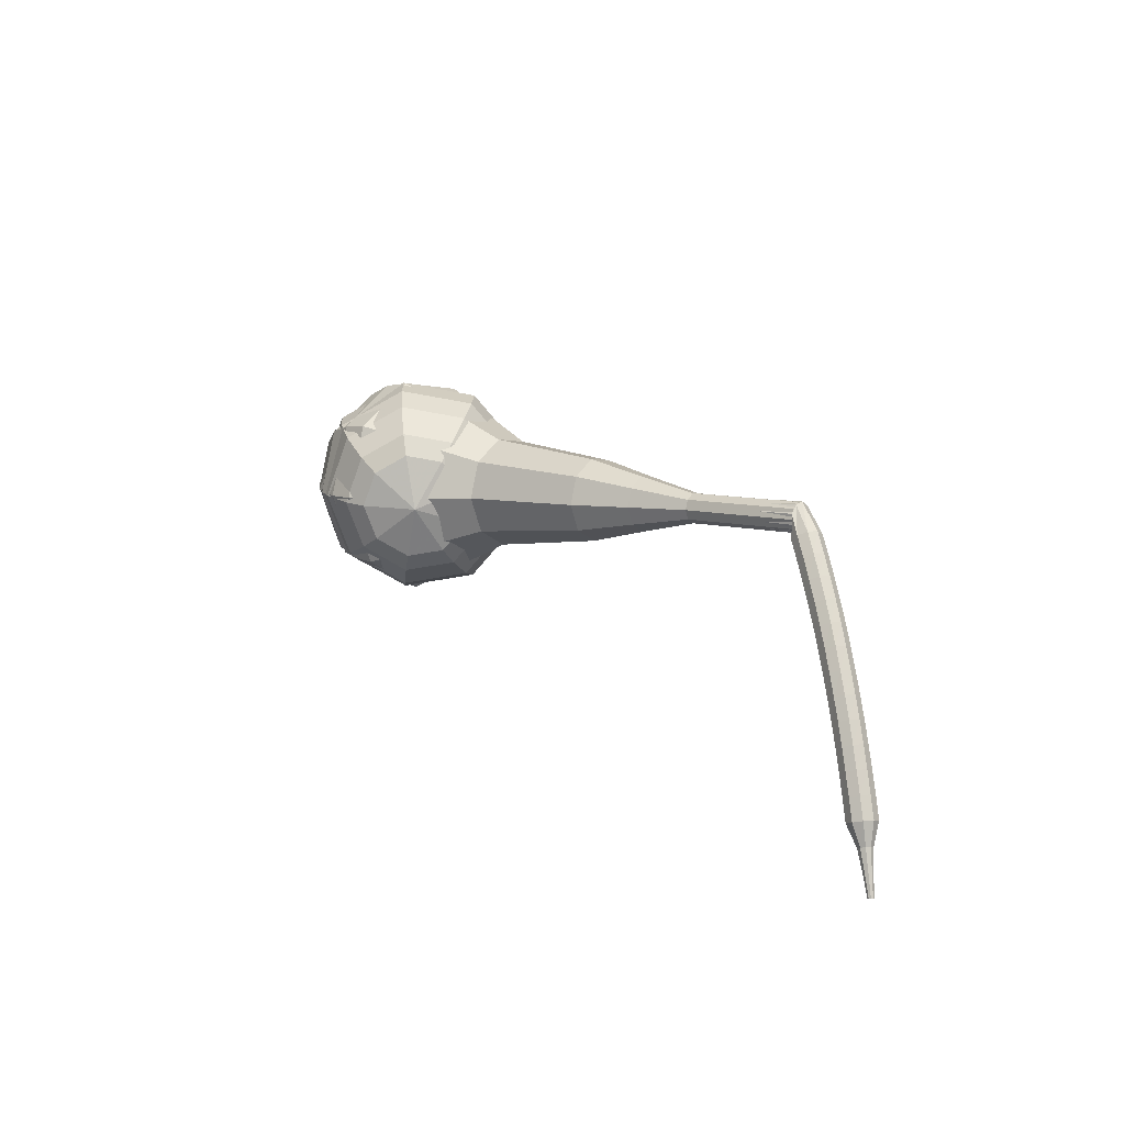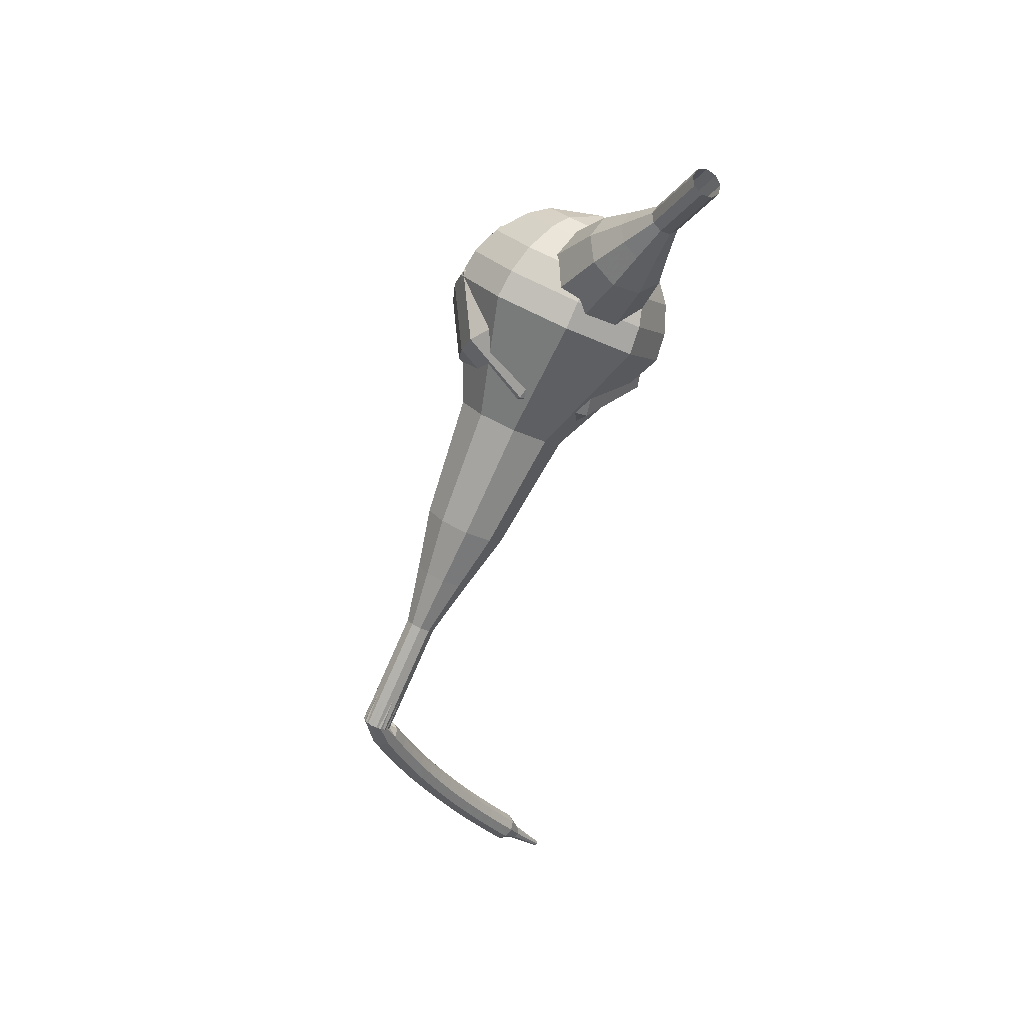
<metadata>
{"format":"obj","ext":"obj","renderer":"f3d","projection":"perspective","resolution":1024,"background":"white","views":[{"elev":37.3,"azim":-118.1,"up":"+Z"},{"elev":-51.8,"azim":83.7,"up":"+Y"}]}
</metadata>
<code>
g tube1
v 165.2 135.3 194.1
v 164.9 135.2 193.5
v 164.5 134.7 193.1
v 164.2 134.1 193.3
v 164.2 133.6 193.7
v 164.4 133.5 194.4
v 164.8 133.8 194.9
v 165.1 134.4 195
v 165.3 134.9 194.7
v 165.2 135.3 194.1
v 163.2 136.3 194.9
v 162.9 136.2 194.3
v 162.5 135.8 194
v 162.2 135.2 194.1
v 162.2 134.7 194.6
v 162.4 134.6 195.2
v 162.8 134.9 195.7
v 163.2 135.4 195.8
v 163.3 136 195.5
v 163.2 136.3 194.9
v 161.3 137.4 195.8
v 161 137.3 195.2
v 160.6 136.9 194.9
v 160.3 136.3 195
v 160.2 135.8 195.5
v 160.4 135.7 196.1
v 160.8 136 196.6
v 161.2 136.5 196.7
v 161.4 137.1 196.4
v 161.3 137.4 195.8
v 159.7 139.3 196.7
v 159.1 139.1 195.5
v 158.4 138.2 194.9
v 157.9 137.1 195.1
v 157.8 136.2 196.1
v 158.2 136 197.3
v 158.9 136.5 198.2
v 159.6 137.6 198.4
v 159.9 138.7 197.8
v 159.7 139.3 196.7
v 158.2 141.2 197.5
v 157.3 140.9 195.8
v 156.2 139.6 194.9
v 155.4 137.9 195.3
v 155.3 136.5 196.6
v 155.9 136.2 198.4
v 157 137 199.8
v 158 138.6 200.1
v 158.5 140.3 199.2
v 158.2 141.2 197.5
v 154.7 144.1 199.3
v 153.5 143.8 197
v 152.1 142.1 195.8
v 151 139.8 196.2
v 150.8 138 198.1
v 151.6 137.5 200.5
v 153.1 138.6 202.3
v 154.4 140.8 202.7
v 155.1 142.9 201.5
v 154.7 144.1 199.3
v 152.6 149.6 201
v 150.2 148.9 196.5
v 147.3 145.4 194.1
v 145.1 140.8 194.9
v 144.8 137.3 198.6
v 146.4 136.4 203.4
v 149.3 138.6 207.1
v 152 142.9 207.9
v 153.3 147.2 205.5
v 152.6 149.6 201
v 151 150.2 201.7
v 148.7 149.5 197.3
v 145.8 146.2 195
v 143.7 141.7 195.8
v 143.4 138.3 199.4
v 145 137.4 204
v 147.7 139.6 207.5
v 150.3 143.7 208.3
v 151.6 147.9 206
v 151 150.2 201.7
v 149.1 150.4 202.4
v 147 149.8 198.5
v 144.4 146.8 196.4
v 142.6 142.8 197.1
v 142.3 139.7 200.3
v 143.7 138.9 204.4
v 146.2 140.9 207.6
v 148.5 144.6 208.3
v 149.6 148.3 206.2
v 149.1 150.4 202.4
v 146.8 149.9 203
v 145.2 149.4 200.1
v 143.3 147.1 198.5
v 141.8 144.1 199
v 141.6 141.7 201.4
v 142.7 141.1 204.6
v 144.6 142.6 207
v 146.4 145.4 207.6
v 147.2 148.3 206
v 146.8 149.9 203
v 145.4 149.1 203.4
v 144.2 148.8 201.2
v 142.8 147.1 200
v 141.8 144.9 200.4
v 141.6 143.2 202.2
v 142.4 142.7 204.5
v 143.8 143.8 206.3
v 145.1 145.9 206.7
v 145.7 148 205.5
v 145.4 149.1 203.4
v 142.9 146.4 203.7
v 142.9 146.4 203.7
v 142.9 146.4 203.7
v 142.9 146.4 203.7
v 142.9 146.4 203.7
v 142.9 146.4 203.7
v 142.9 146.4 203.7
v 142.9 146.4 203.7
v 142.9 146.4 203.7
v 142.9 146.4 203.7
f 1 2 12
f 12 11 1
f 2 3 13
f 13 12 2
f 3 4 14
f 14 13 3
f 4 5 15
f 15 14 4
f 5 6 16
f 16 15 5
f 6 7 17
f 17 16 6
f 7 8 18
f 18 17 7
f 8 9 19
f 19 18 8
f 9 10 20
f 20 19 9
f 11 12 22
f 22 21 11
f 12 13 23
f 23 22 12
f 13 14 24
f 24 23 13
f 14 15 25
f 25 24 14
f 15 16 26
f 26 25 15
f 16 17 27
f 27 26 16
f 17 18 28
f 28 27 17
f 18 19 29
f 29 28 18
f 19 20 30
f 30 29 19
f 21 22 32
f 32 31 21
f 22 23 33
f 33 32 22
f 23 24 34
f 34 33 23
f 24 25 35
f 35 34 24
f 25 26 36
f 36 35 25
f 26 27 37
f 37 36 26
f 27 28 38
f 38 37 27
f 28 29 39
f 39 38 28
f 29 30 40
f 40 39 29
f 31 32 42
f 42 41 31
f 32 33 43
f 43 42 32
f 33 34 44
f 44 43 33
f 34 35 45
f 45 44 34
f 35 36 46
f 46 45 35
f 36 37 47
f 47 46 36
f 37 38 48
f 48 47 37
f 38 39 49
f 49 48 38
f 39 40 50
f 50 49 39
f 41 42 52
f 52 51 41
f 42 43 53
f 53 52 42
f 43 44 54
f 54 53 43
f 44 45 55
f 55 54 44
f 45 46 56
f 56 55 45
f 46 47 57
f 57 56 46
f 47 48 58
f 58 57 47
f 48 49 59
f 59 58 48
f 49 50 60
f 60 59 49
f 51 52 62
f 62 61 51
f 52 53 63
f 63 62 52
f 53 54 64
f 64 63 53
f 54 55 65
f 65 64 54
f 55 56 66
f 66 65 55
f 56 57 67
f 67 66 56
f 57 58 68
f 68 67 57
f 58 59 69
f 69 68 58
f 59 60 70
f 70 69 59
f 61 62 72
f 72 71 61
f 62 63 73
f 73 72 62
f 63 64 74
f 74 73 63
f 64 65 75
f 75 74 64
f 65 66 76
f 76 75 65
f 66 67 77
f 77 76 66
f 67 68 78
f 78 77 67
f 68 69 79
f 79 78 68
f 69 70 80
f 80 79 69
f 71 72 82
f 82 81 71
f 72 73 83
f 83 82 72
f 73 74 84
f 84 83 73
f 74 75 85
f 85 84 74
f 75 76 86
f 86 85 75
f 76 77 87
f 87 86 76
f 77 78 88
f 88 87 77
f 78 79 89
f 89 88 78
f 79 80 90
f 90 89 79
f 81 82 92
f 92 91 81
f 82 83 93
f 93 92 82
f 83 84 94
f 94 93 83
f 84 85 95
f 95 94 84
f 85 86 96
f 96 95 85
f 86 87 97
f 97 96 86
f 87 88 98
f 98 97 87
f 88 89 99
f 99 98 88
f 89 90 100
f 100 99 89
f 91 92 102
f 102 101 91
f 92 93 103
f 103 102 92
f 93 94 104
f 104 103 93
f 94 95 105
f 105 104 94
f 95 96 106
f 106 105 95
f 96 97 107
f 107 106 96
f 97 98 108
f 108 107 97
f 98 99 109
f 109 108 98
f 99 100 110
f 110 109 99
f 101 102 112
f 112 111 101
f 102 103 113
f 113 112 102
f 103 104 114
f 114 113 103
f 104 105 115
f 115 114 104
f 105 106 116
f 116 115 105
f 106 107 117
f 117 116 106
f 107 108 118
f 118 117 107
f 108 109 119
f 119 118 108
f 109 110 120
f 120 119 109
v 156 140.9 199.2
v 154.6 141.5 196.2
v 152.8 143.9 194.6
v 151.5 147 195.2
v 151.3 149.3 197.6
v 152.2 149.8 200.9
v 153.9 148.2 203.3
v 155.6 145.2 203.9
v 156.4 142.3 202.3
v 156 140.9 199.2
v 156.2 142.5 199
v 155.2 142.9 196.7
v 153.9 144.7 195.6
v 152.9 146.9 196
v 152.8 148.6 197.8
v 153.5 149 200.1
v 154.7 147.8 201.9
v 155.9 145.6 202.3
v 156.5 143.5 201.2
v 156.2 142.5 199
v 155.4 146.1 198.7
v 155.4 146.1 198.7
v 155.4 146.1 198.7
v 155.4 146.1 198.7
v 155.4 146.1 198.7
v 155.4 146.1 198.7
v 155.4 146.1 198.7
v 155.4 146.1 198.7
v 155.4 146.1 198.7
v 155.4 146.1 198.7
v 121 130.5 211.1
v 120.9 130.2 210.5
v 121.1 129.6 210.1
v 121.4 129 210.2
v 121.7 128.7 210.7
v 121.9 128.8 211.4
v 121.8 129.3 211.9
v 121.6 129.9 212
v 121.3 130.4 211.7
v 121 130.5 211.1
v 120.4 130.9 210.4
v 120.6 130.6 209.8
v 120.6 130 209.5
v 120.4 129.3 209.6
v 120 129 210.1
v 119.7 129.1 210.7
v 119.6 129.5 211.2
v 119.7 130.2 211.3
v 120 130.7 211
v 120.4 130.9 210.4
v 119.1 131.2 209.7
v 119.3 130.9 209.1
v 119.3 130.3 208.8
v 119.1 129.7 209
v 118.8 129.3 209.4
v 118.4 129.4 210
v 118.3 129.9 210.5
v 118.4 130.6 210.6
v 118.7 131.1 210.3
v 119.1 131.2 209.7
v 117.9 131.6 209
v 118.1 131.3 208.4
v 118.1 130.6 208.1
v 117.9 130 208.2
v 117.5 129.7 208.7
v 117.2 129.7 209.3
v 117 130.2 209.7
v 117.2 130.9 209.8
v 117.5 131.4 209.5
v 117.9 131.6 209
v 116.6 131.9 208.2
v 116.9 131.6 207.7
v 116.9 131 207.4
v 116.7 130.4 207.5
v 116.3 130 207.9
v 115.9 130.1 208.5
v 115.8 130.6 209
v 115.9 131.3 209.1
v 116.3 131.8 208.8
v 116.6 131.9 208.2
v 115.4 132.3 207.4
v 115.7 132 206.9
v 115.7 131.3 206.6
v 115.5 130.7 206.7
v 115.1 130.4 207.1
v 114.7 130.5 207.7
v 114.6 131 208.2
v 114.7 131.6 208.3
v 115 132.2 208
v 115.4 132.3 207.4
v 114.3 132.6 206.6
v 114.5 132.3 206.1
v 114.5 131.7 205.8
v 114.3 131.1 205.9
v 113.9 130.7 206.3
v 113.5 130.8 206.9
v 113.3 131.4 207.3
v 113.5 132 207.4
v 113.8 132.5 207.1
v 114.3 132.6 206.6
v 113.1 133 205.8
v 113.4 132.7 205.2
v 113.4 132 205
v 113.1 131.4 205.1
v 112.7 131.1 205.5
v 112.3 131.2 206
v 112.2 131.7 206.5
v 112.3 132.4 206.6
v 112.7 132.9 206.3
v 113.1 133 205.8
v 112 133.4 204.9
v 112.2 133 204.4
v 112.3 132.4 204.1
v 112 131.8 204.2
v 111.5 131.5 204.6
v 111.2 131.6 205.2
v 111 132.1 205.6
v 111.1 132.8 205.7
v 111.5 133.3 205.4
v 112 133.4 204.9
v 110.8 133.8 204
v 111.1 133.4 203.5
v 111.1 132.8 203.2
v 110.8 132.2 203.3
v 110.4 131.9 203.7
v 110 132 204.3
v 109.9 132.5 204.7
v 110 133.2 204.8
v 110.4 133.7 204.5
v 110.8 133.8 204
v 109.7 134.2 203.1
v 110 133.8 202.6
v 110 133.2 202.3
v 109.7 132.6 202.4
v 109.3 132.3 202.8
v 108.9 132.4 203.4
v 108.7 132.9 203.8
v 108.9 133.6 203.9
v 109.3 134.1 203.6
v 109.7 134.2 203.1
v 108.7 134.5 202.2
v 109 134.2 201.7
v 109 133.6 201.4
v 108.7 132.9 201.5
v 108.2 132.6 201.9
v 107.8 132.8 202.4
v 107.6 133.3 202.8
v 107.8 134 202.9
v 108.2 134.5 202.7
v 108.7 134.5 202.2
v 107.6 134.9 201.2
v 107.9 134.6 200.7
v 107.9 133.9 200.5
v 107.6 133.3 200.5
v 107.1 133 200.9
v 106.7 133.2 201.5
v 106.5 133.7 201.9
v 106.7 134.4 202
v 107.1 134.9 201.7
v 107.6 134.9 201.2
v 106.5 135.3 200.2
v 106.8 135 199.8
v 106.8 134.3 199.5
v 106.5 133.7 199.6
v 106 133.4 200
v 105.6 133.6 200.5
v 105.5 134.1 200.9
v 105.6 134.8 201
v 106.1 135.3 200.7
v 106.5 135.3 200.2
v 105.3 135.3 199.3
v 105.5 135.1 199
v 105.5 134.8 198.9
v 105.3 134.5 198.9
v 105.1 134.3 199.1
v 104.9 134.4 199.4
v 104.8 134.7 199.6
v 104.9 135 199.6
v 105.1 135.2 199.5
v 105.3 135.3 199.3
v 104.2 135.5 198.3
v 104.3 135.4 198.1
v 104.3 135.2 198
v 104.2 135 198
v 104.1 134.9 198.2
v 103.9 135 198.3
v 103.9 135.1 198.5
v 103.9 135.4 198.5
v 104.1 135.5 198.4
v 104.2 135.5 198.3
v 103.2 135.8 197.3
v 103.2 135.7 197.2
v 103.2 135.6 197.1
v 103.1 135.5 197.1
v 103.1 135.4 197.2
v 103 135.5 197.3
v 102.9 135.6 197.4
v 103 135.7 197.4
v 103.1 135.8 197.4
v 103.2 135.8 197.3
f 121 122 132
f 132 131 121
f 122 123 133
f 133 132 122
f 123 124 134
f 134 133 123
f 124 125 135
f 135 134 124
f 125 126 136
f 136 135 125
f 126 127 137
f 137 136 126
f 127 128 138
f 138 137 127
f 128 129 139
f 139 138 128
f 129 130 140
f 140 139 129
f 131 132 142
f 142 141 131
f 132 133 143
f 143 142 132
f 133 134 144
f 144 143 133
f 134 135 145
f 145 144 134
f 135 136 146
f 146 145 135
f 136 137 147
f 147 146 136
f 137 138 148
f 148 147 137
f 138 139 149
f 149 148 138
f 139 140 150
f 150 149 139
f 141 142 152
f 152 151 141
f 142 143 153
f 153 152 142
f 143 144 154
f 154 153 143
f 144 145 155
f 155 154 144
f 145 146 156
f 156 155 145
f 146 147 157
f 157 156 146
f 147 148 158
f 158 157 147
f 148 149 159
f 159 158 148
f 149 150 160
f 160 159 149
f 151 152 162
f 162 161 151
f 152 153 163
f 163 162 152
f 153 154 164
f 164 163 153
f 154 155 165
f 165 164 154
f 155 156 166
f 166 165 155
f 156 157 167
f 167 166 156
f 157 158 168
f 168 167 157
f 158 159 169
f 169 168 158
f 159 160 170
f 170 169 159
f 161 162 172
f 172 171 161
f 162 163 173
f 173 172 162
f 163 164 174
f 174 173 163
f 164 165 175
f 175 174 164
f 165 166 176
f 176 175 165
f 166 167 177
f 177 176 166
f 167 168 178
f 178 177 167
f 168 169 179
f 179 178 168
f 169 170 180
f 180 179 169
f 171 172 182
f 182 181 171
f 172 173 183
f 183 182 172
f 173 174 184
f 184 183 173
f 174 175 185
f 185 184 174
f 175 176 186
f 186 185 175
f 176 177 187
f 187 186 176
f 177 178 188
f 188 187 177
f 178 179 189
f 189 188 178
f 179 180 190
f 190 189 179
f 181 182 192
f 192 191 181
f 182 183 193
f 193 192 182
f 183 184 194
f 194 193 183
f 184 185 195
f 195 194 184
f 185 186 196
f 196 195 185
f 186 187 197
f 197 196 186
f 187 188 198
f 198 197 187
f 188 189 199
f 199 198 188
f 189 190 200
f 200 199 189
f 191 192 202
f 202 201 191
f 192 193 203
f 203 202 192
f 193 194 204
f 204 203 193
f 194 195 205
f 205 204 194
f 195 196 206
f 206 205 195
f 196 197 207
f 207 206 196
f 197 198 208
f 208 207 197
f 198 199 209
f 209 208 198
f 199 200 210
f 210 209 199
f 201 202 212
f 212 211 201
f 202 203 213
f 213 212 202
f 203 204 214
f 214 213 203
f 204 205 215
f 215 214 204
f 205 206 216
f 216 215 205
f 206 207 217
f 217 216 206
f 207 208 218
f 218 217 207
f 208 209 219
f 219 218 208
f 209 210 220
f 220 219 209
f 211 212 222
f 222 221 211
f 212 213 223
f 223 222 212
f 213 214 224
f 224 223 213
f 214 215 225
f 225 224 214
f 215 216 226
f 226 225 215
f 216 217 227
f 227 226 216
f 217 218 228
f 228 227 217
f 218 219 229
f 229 228 218
f 219 220 230
f 230 229 219
f 221 222 232
f 232 231 221
f 222 223 233
f 233 232 222
f 223 224 234
f 234 233 223
f 224 225 235
f 235 234 224
f 225 226 236
f 236 235 225
f 226 227 237
f 237 236 226
f 227 228 238
f 238 237 227
f 228 229 239
f 239 238 228
f 229 230 240
f 240 239 229
f 231 232 242
f 242 241 231
f 232 233 243
f 243 242 232
f 233 234 244
f 244 243 233
f 234 235 245
f 245 244 234
f 235 236 246
f 246 245 235
f 236 237 247
f 247 246 236
f 237 238 248
f 248 247 237
f 238 239 249
f 249 248 238
f 239 240 250
f 250 249 239
f 241 242 252
f 252 251 241
f 242 243 253
f 253 252 242
f 243 244 254
f 254 253 243
f 244 245 255
f 255 254 244
f 245 246 256
f 256 255 245
f 246 247 257
f 257 256 246
f 247 248 258
f 258 257 247
f 248 249 259
f 259 258 248
f 249 250 260
f 260 259 249
f 251 252 262
f 262 261 251
f 252 253 263
f 263 262 252
f 253 254 264
f 264 263 253
f 254 255 265
f 265 264 254
f 255 256 266
f 266 265 255
f 256 257 267
f 267 266 256
f 257 258 268
f 268 267 257
f 258 259 269
f 269 268 258
f 259 260 270
f 270 269 259
f 261 262 272
f 272 271 261
f 262 263 273
f 273 272 262
f 263 264 274
f 274 273 263
f 264 265 275
f 275 274 264
f 265 266 276
f 276 275 265
f 266 267 277
f 277 276 266
f 267 268 278
f 278 277 267
f 268 269 279
f 279 278 268
f 269 270 280
f 280 279 269
f 271 272 282
f 282 281 271
f 272 273 283
f 283 282 272
f 273 274 284
f 284 283 273
f 274 275 285
f 285 284 274
f 275 276 286
f 286 285 275
f 276 277 287
f 287 286 276
f 277 278 288
f 288 287 277
f 278 279 289
f 289 288 278
f 279 280 290
f 290 289 279
f 281 282 292
f 292 291 281
f 282 283 293
f 293 292 282
f 283 284 294
f 294 293 283
f 284 285 295
f 295 294 284
f 285 286 296
f 296 295 285
f 286 287 297
f 297 296 286
f 287 288 298
f 298 297 287
f 288 289 299
f 299 298 288
f 289 290 300
f 300 299 289
f 291 292 302
f 302 301 291
f 292 293 303
f 303 302 292
f 293 294 304
f 304 303 293
f 294 295 305
f 305 304 294
f 295 296 306
f 306 305 295
f 296 297 307
f 307 306 296
f 297 298 308
f 308 307 297
f 298 299 309
f 309 308 298
f 299 300 310
f 310 309 299
f 301 302 312
f 312 311 301
f 302 303 313
f 313 312 302
f 303 304 314
f 314 313 303
f 304 305 315
f 315 314 304
f 305 306 316
f 316 315 305
f 306 307 317
f 317 316 306
f 307 308 318
f 318 317 307
f 308 309 319
f 319 318 308
f 309 310 320
f 320 319 309
v 121.8 128.7 211.1
v 121.6 128.8 210.5
v 121.2 129.3 210.1
v 120.9 129.9 210.2
v 120.9 130.4 210.7
v 121.1 130.5 211.4
v 121.4 130.2 211.9
v 121.8 129.6 212
v 121.9 129 211.7
v 121.8 128.7 211.1
v 125.3 130.4 209.8
v 125 130.5 209.2
v 124.7 131 208.9
v 124.4 131.6 209
v 124.3 132.1 209.5
v 124.5 132.2 210.1
v 124.9 131.8 210.6
v 125.2 131.3 210.7
v 125.4 130.7 210.4
v 125.3 130.4 209.8
v 128.7 132.1 208.6
v 128.5 132.2 207.9
v 128.1 132.7 207.6
v 127.8 133.3 207.7
v 127.8 133.8 208.2
v 128 133.8 208.9
v 128.3 133.5 209.4
v 128.7 132.9 209.5
v 128.8 132.4 209.2
v 128.7 132.1 208.6
v 132.6 132.9 207.3
v 132 133.2 206.1
v 131.4 134.1 205.5
v 130.9 135.2 205.8
v 130.8 136.1 206.7
v 131.2 136.3 207.9
v 131.8 135.7 208.8
v 132.4 134.6 209
v 132.7 133.5 208.4
v 132.6 132.9 207.3
v 136.4 133.8 206
v 135.6 134.1 204.3
v 134.6 135.5 203.4
v 133.9 137.2 203.7
v 133.8 138.5 205.1
v 134.3 138.8 206.9
v 135.3 137.9 208.4
v 136.2 136.2 208.7
v 136.7 134.6 207.8
v 136.4 133.8 206
v 143.7 136.3 203.5
v 142.7 136.7 201.2
v 141.3 138.6 200
v 140.4 140.9 200.4
v 140.2 142.6 202.3
v 140.9 143 204.7
v 142.2 141.8 206.6
v 143.4 139.6 207
v 144 137.4 205.8
v 143.7 136.3 203.5
v 152.3 136.3 201
v 150.2 137.2 196.4
v 147.5 140.8 194
v 145.5 145.5 194.8
v 145.2 149 198.6
v 146.6 149.7 203.4
v 149.2 147.3 207.2
v 151.6 142.8 208
v 152.9 138.5 205.6
v 152.3 136.3 201
v 153.8 137.2 200.4
v 151.7 138.1 196
v 149.1 141.7 193.6
v 147.3 146.2 194.4
v 146.9 149.6 198.1
v 148.3 150.3 202.8
v 150.8 147.9 206.4
v 153.2 143.6 207.2
v 154.3 139.4 204.8
v 153.8 137.2 200.4
v 155 138.7 199.8
v 153.2 139.5 195.9
v 150.9 142.7 193.8
v 149.2 146.7 194.5
v 148.9 149.7 197.7
v 150.2 150.3 201.9
v 152.4 148.2 205.2
v 154.5 144.4 205.9
v 155.5 140.6 203.8
v 155 138.7 199.8
v 156 140.9 199.2
v 154.6 141.5 196.2
v 152.8 143.9 194.6
v 151.5 147 195.2
v 151.3 149.3 197.6
v 152.2 149.8 200.9
v 153.9 148.2 203.3
v 155.6 145.2 203.9
v 156.4 142.3 202.3
v 156 140.9 199.2
v 156.2 142.5 199
v 155.2 142.9 196.7
v 153.9 144.7 195.6
v 152.9 146.9 196
v 152.8 148.6 197.8
v 153.5 149 200.1
v 154.7 147.8 201.9
v 155.9 145.6 202.3
v 156.5 143.5 201.2
v 156.2 142.5 199
v 155.4 146.1 198.7
v 155.4 146.1 198.7
v 155.4 146.1 198.7
v 155.4 146.1 198.7
v 155.4 146.1 198.7
v 155.4 146.1 198.7
v 155.4 146.1 198.7
v 155.4 146.1 198.7
v 155.4 146.1 198.7
v 155.4 146.1 198.7
f 321 322 332
f 332 331 321
f 322 323 333
f 333 332 322
f 323 324 334
f 334 333 323
f 324 325 335
f 335 334 324
f 325 326 336
f 336 335 325
f 326 327 337
f 337 336 326
f 327 328 338
f 338 337 327
f 328 329 339
f 339 338 328
f 329 330 340
f 340 339 329
f 331 332 342
f 342 341 331
f 332 333 343
f 343 342 332
f 333 334 344
f 344 343 333
f 334 335 345
f 345 344 334
f 335 336 346
f 346 345 335
f 336 337 347
f 347 346 336
f 337 338 348
f 348 347 337
f 338 339 349
f 349 348 338
f 339 340 350
f 350 349 339
f 341 342 352
f 352 351 341
f 342 343 353
f 353 352 342
f 343 344 354
f 354 353 343
f 344 345 355
f 355 354 344
f 345 346 356
f 356 355 345
f 346 347 357
f 357 356 346
f 347 348 358
f 358 357 347
f 348 349 359
f 359 358 348
f 349 350 360
f 360 359 349
f 351 352 362
f 362 361 351
f 352 353 363
f 363 362 352
f 353 354 364
f 364 363 353
f 354 355 365
f 365 364 354
f 355 356 366
f 366 365 355
f 356 357 367
f 367 366 356
f 357 358 368
f 368 367 357
f 358 359 369
f 369 368 358
f 359 360 370
f 370 369 359
f 361 362 372
f 372 371 361
f 362 363 373
f 373 372 362
f 363 364 374
f 374 373 363
f 364 365 375
f 375 374 364
f 365 366 376
f 376 375 365
f 366 367 377
f 377 376 366
f 367 368 378
f 378 377 367
f 368 369 379
f 379 378 368
f 369 370 380
f 380 379 369
f 371 372 382
f 382 381 371
f 372 373 383
f 383 382 372
f 373 374 384
f 384 383 373
f 374 375 385
f 385 384 374
f 375 376 386
f 386 385 375
f 376 377 387
f 387 386 376
f 377 378 388
f 388 387 377
f 378 379 389
f 389 388 378
f 379 380 390
f 390 389 379
f 381 382 392
f 392 391 381
f 382 383 393
f 393 392 382
f 383 384 394
f 394 393 383
f 384 385 395
f 395 394 384
f 385 386 396
f 396 395 385
f 386 387 397
f 397 396 386
f 387 388 398
f 398 397 387
f 388 389 399
f 399 398 388
f 389 390 400
f 400 399 389
f 391 392 402
f 402 401 391
f 392 393 403
f 403 402 392
f 393 394 404
f 404 403 393
f 394 395 405
f 405 404 394
f 395 396 406
f 406 405 395
f 396 397 407
f 407 406 396
f 397 398 408
f 408 407 397
f 398 399 409
f 409 408 398
f 399 400 410
f 410 409 399
f 401 402 412
f 412 411 401
f 402 403 413
f 413 412 402
f 403 404 414
f 414 413 403
f 404 405 415
f 415 414 404
f 405 406 416
f 416 415 405
f 406 407 417
f 417 416 406
f 407 408 418
f 418 417 407
f 408 409 419
f 419 418 408
f 409 410 420
f 420 419 409
f 411 412 422
f 422 421 411
f 412 413 423
f 423 422 412
f 413 414 424
f 424 423 413
f 414 415 425
f 425 424 414
f 415 416 426
f 426 425 415
f 416 417 427
f 427 426 416
f 417 418 428
f 428 427 417
f 418 419 429
f 429 428 418
f 419 420 430
f 430 429 419
f 421 422 432
f 432 431 421
f 422 423 433
f 433 432 422
f 423 424 434
f 434 433 423
f 424 425 435
f 435 434 424
f 425 426 436
f 436 435 425
f 426 427 437
f 437 436 426
f 427 428 438
f 438 437 427
f 428 429 439
f 439 438 428
f 429 430 440
f 440 439 429
g

</code>
